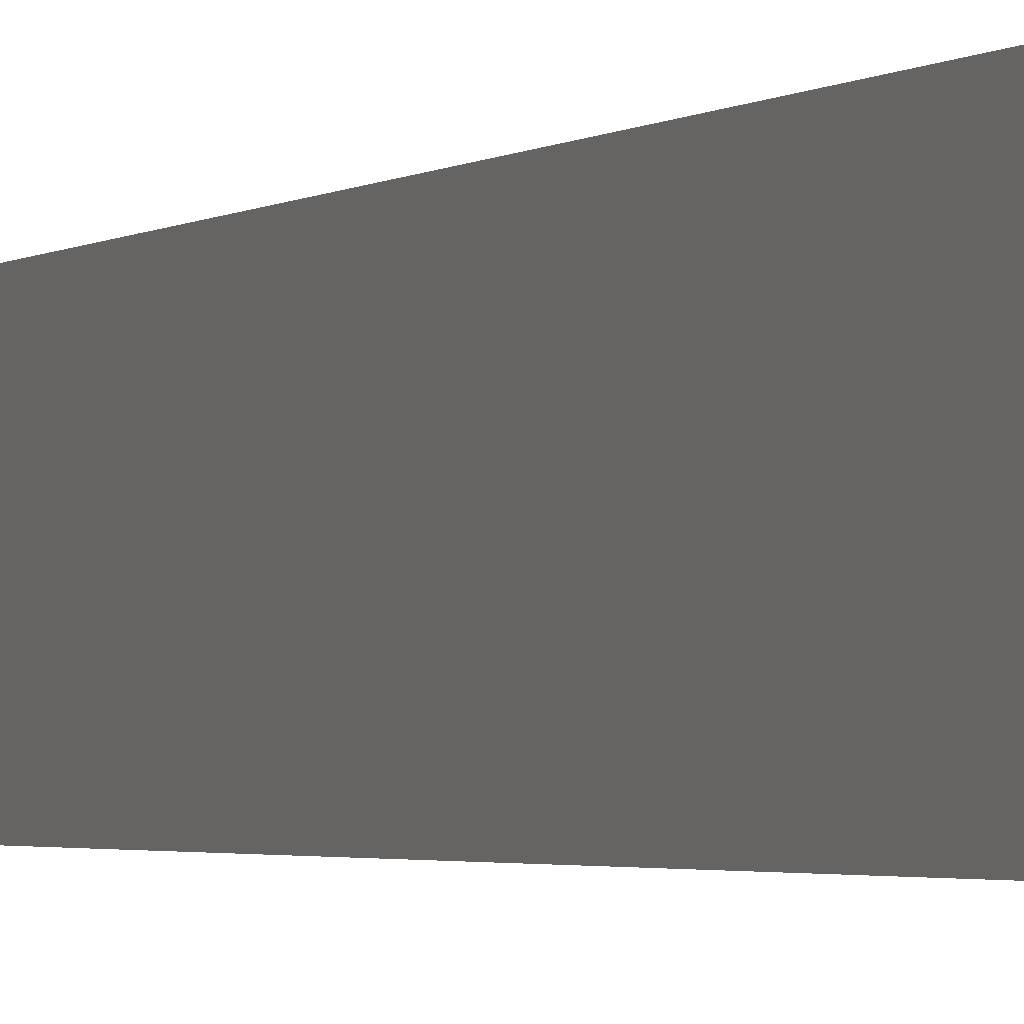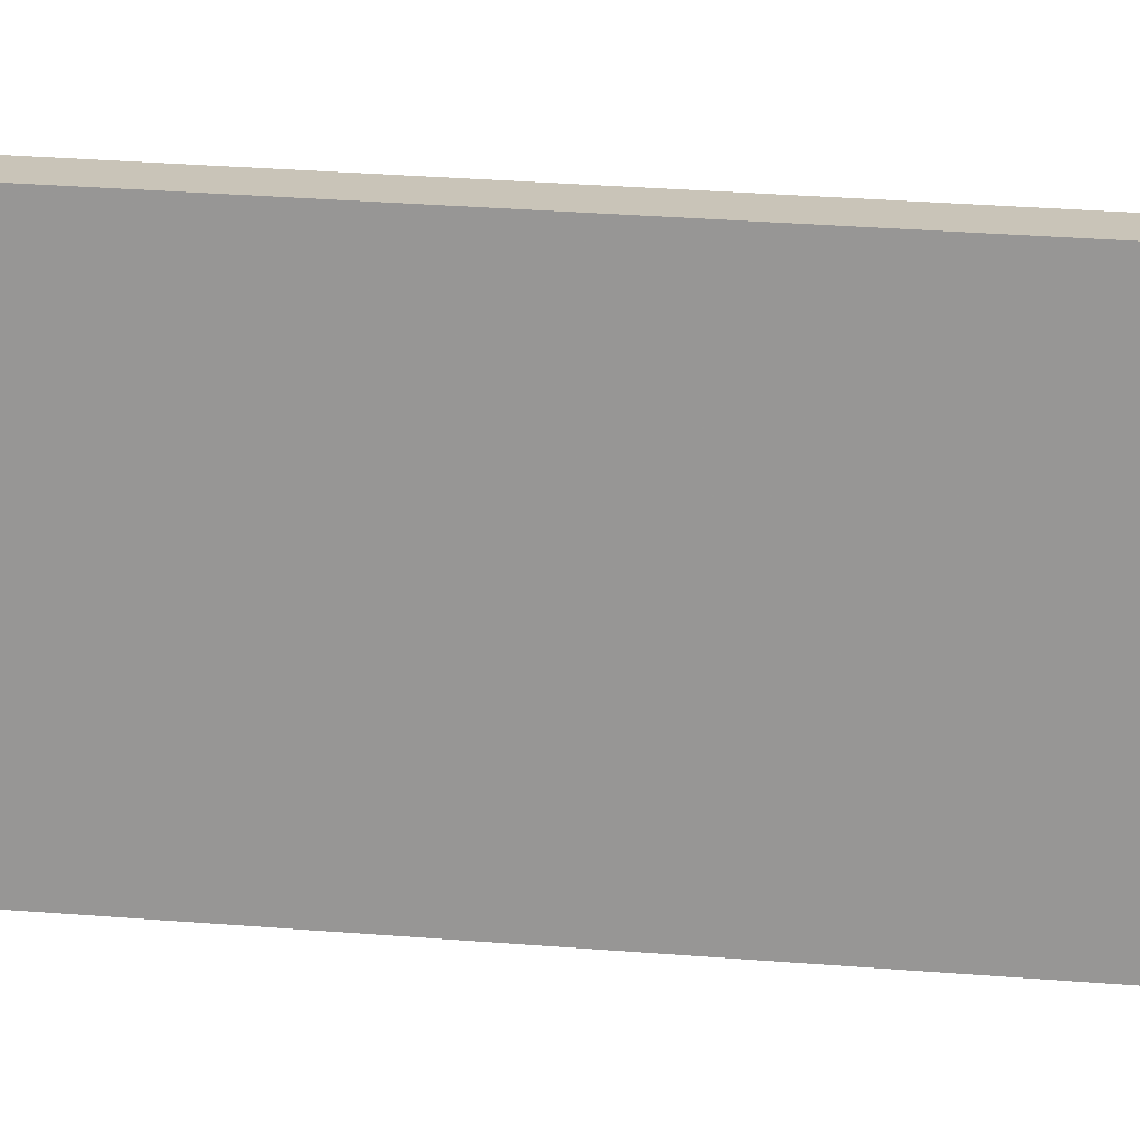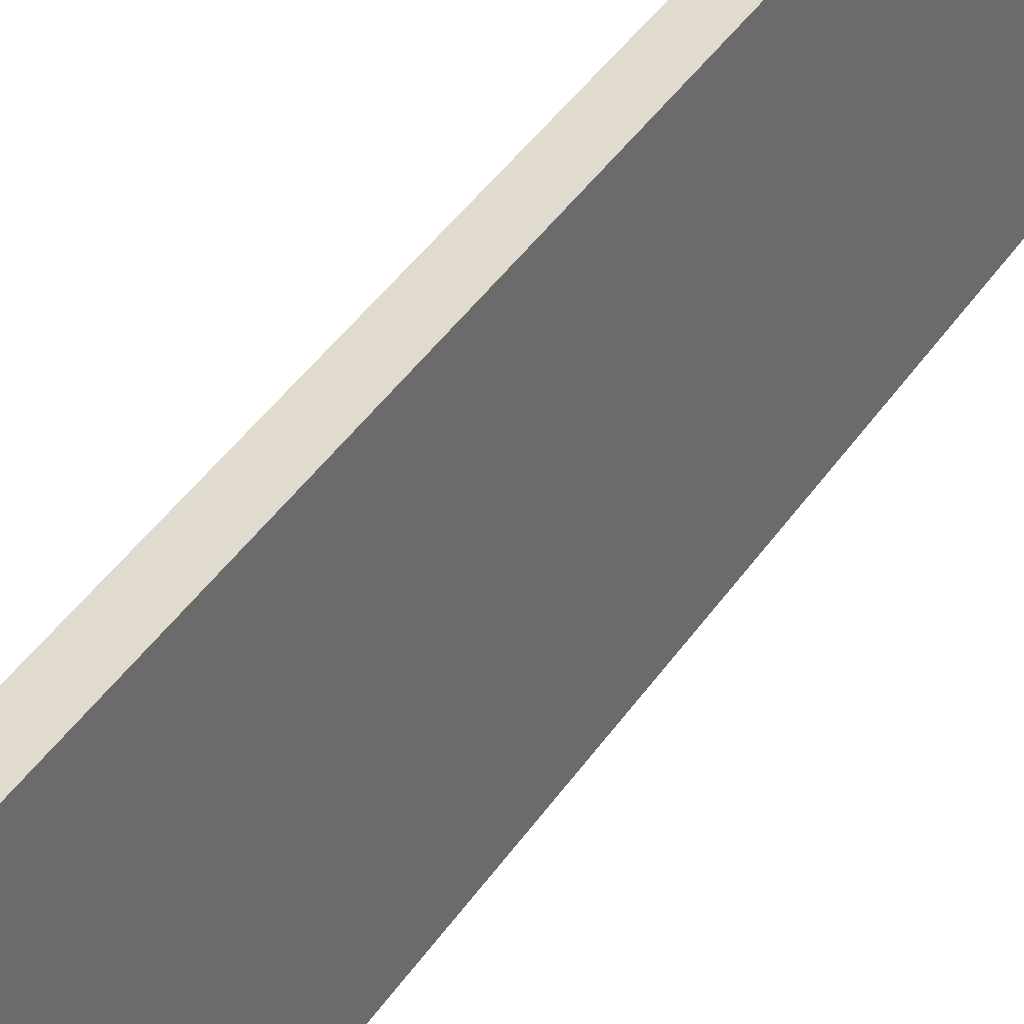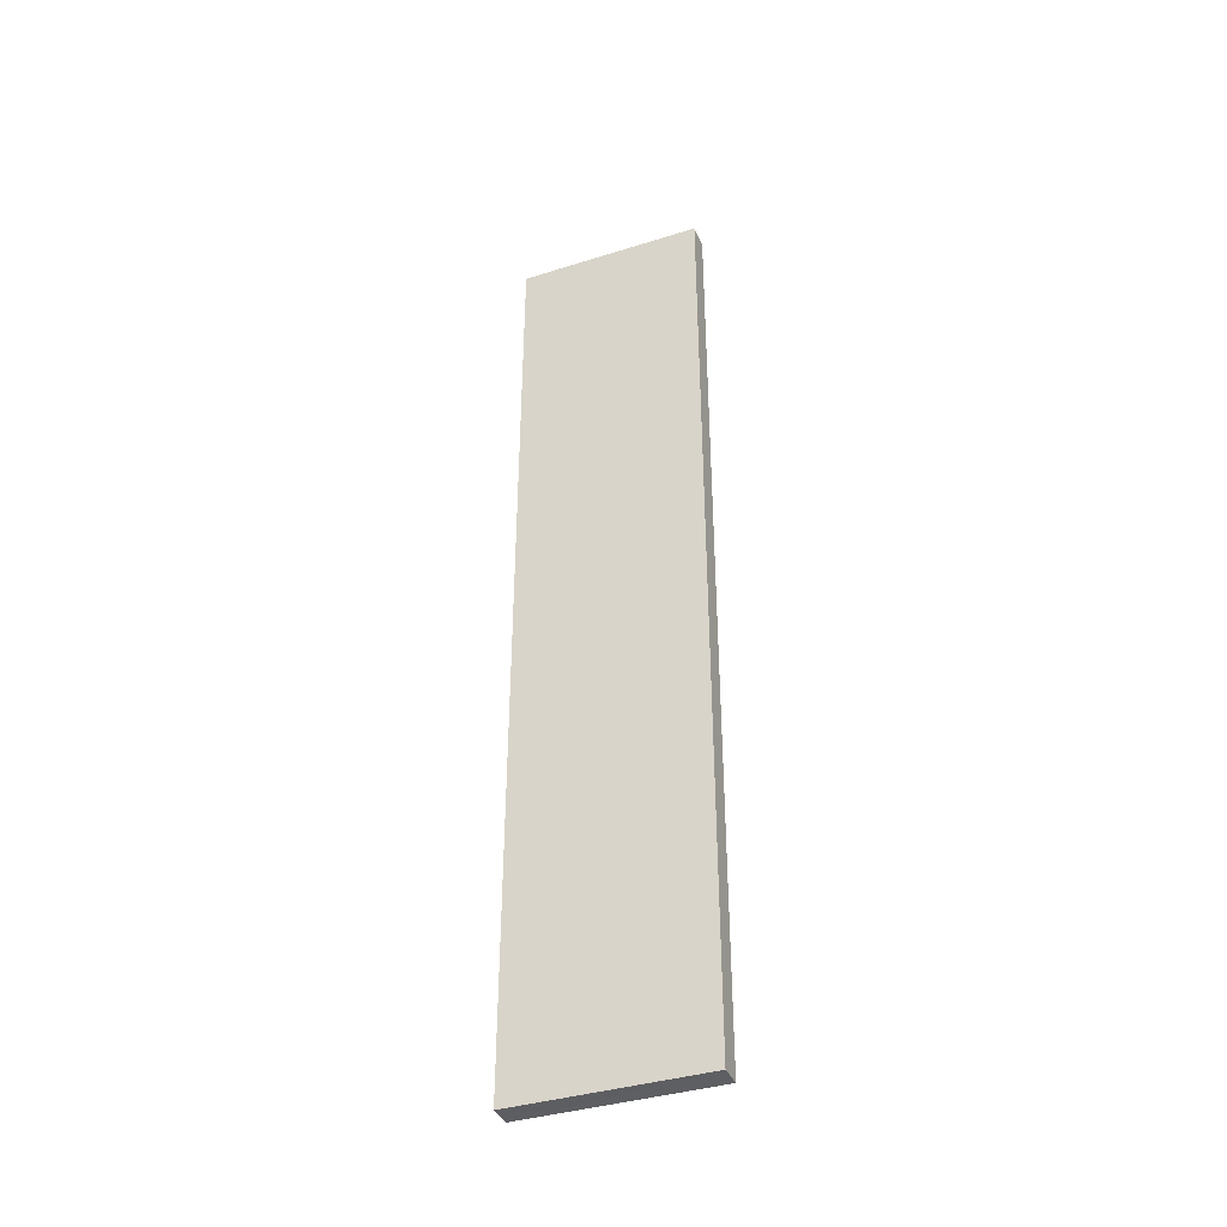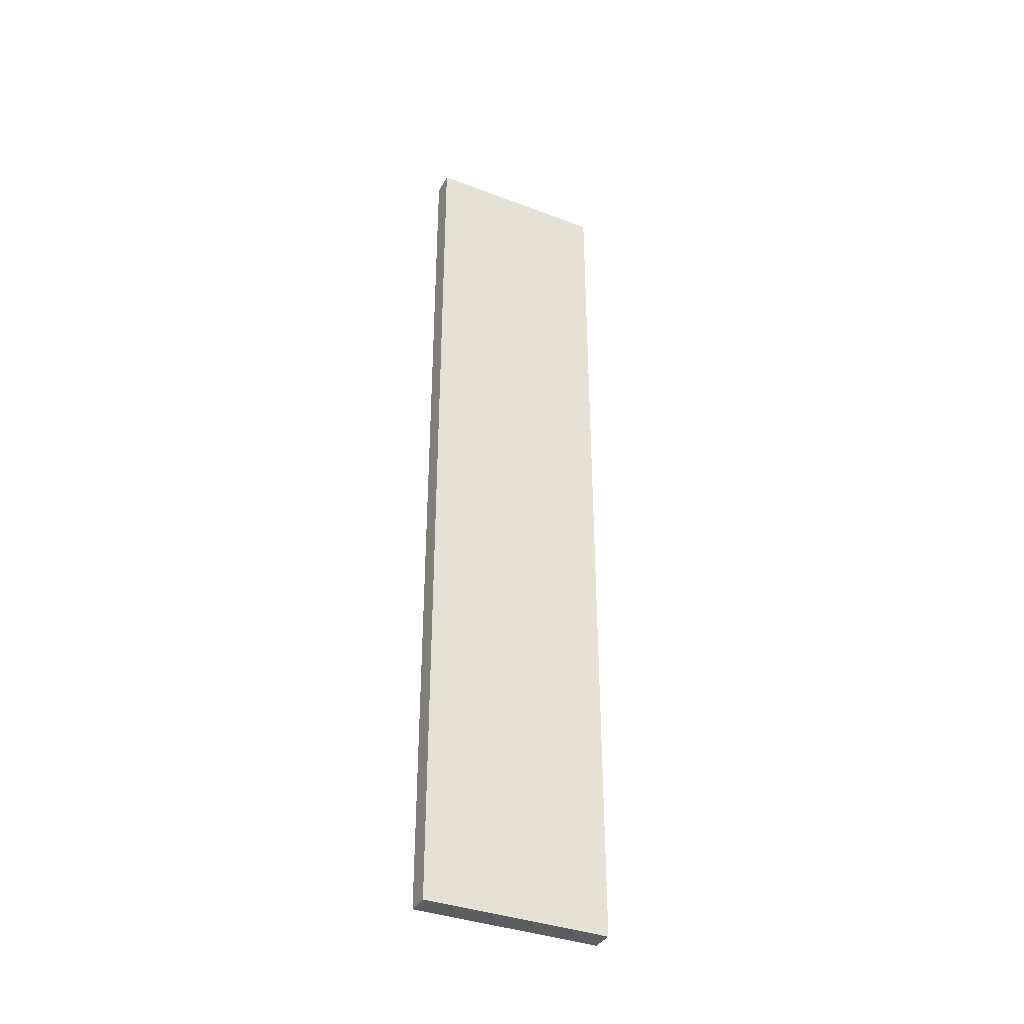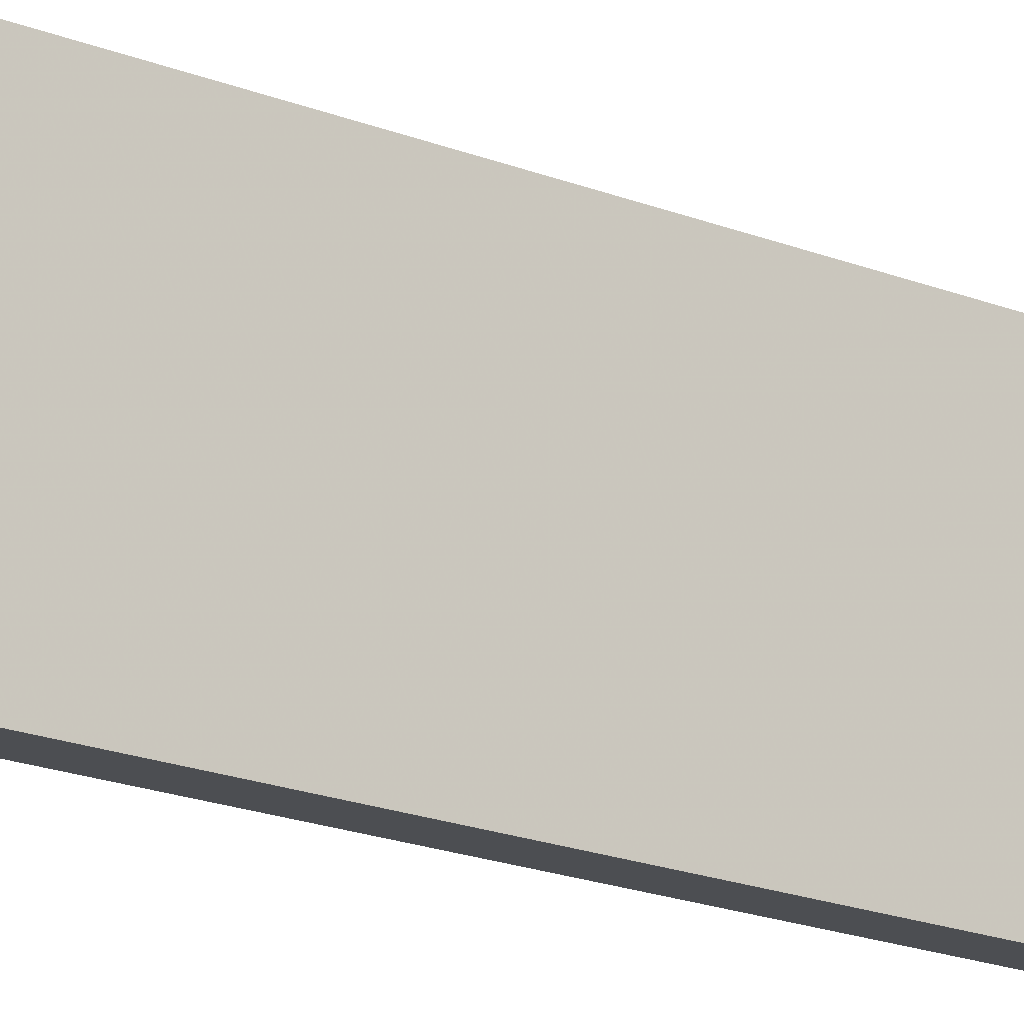
<metadata>
{"format":"obj","ext":"obj","renderer":"f3d","projection":"perspective","resolution":1024,"background":"white","views":[{"elev":-2.1,"azim":157.4,"up":"+Y"},{"elev":20.0,"azim":-80.2,"up":"+Y"},{"elev":33.5,"azim":26.4,"up":"+Y"},{"elev":-38.7,"azim":-68.4,"up":"+Z"},{"elev":-36.7,"azim":63.8,"up":"+Z"},{"elev":-17.5,"azim":50.5,"up":"+Y"}]}
</metadata>
<code>
o 5019
v 2253 1884 16.21
v 2253 1884 16.21
v 2253 1884 16.21
v 2253 1884 16.61
v 2253 1884 16.61
v 2253 1884 16.61
v 2253 1884 16.21
v 2253 1884 16.21
v 2253 1884 16.21
v 2253 1884 16.61
v 2253 1884 16.21
v 2253 1884 16.61
v 2253 1884 16.61
v 2253 1884 16.61
v 2253 1884 16.61
v 2253 1884 16.61
v 2253 1884 16.21
v 2253 1884 16.61
v 2253 1884 16.21
v 2253 1884 16.61
v 2253 1884 16.61
v 2253 1884 16.21
v 2253 1884 16.61
v 2253 1884 16.61
v 2253 1884 16.21
v 2253 1884 16.21
v 2253 1884 16.61
v 2253 1884 16.21
v 2253 1884 16.21
f 1 2 3
f 1 4 5
f 6 2 7
f 8 9 7
f 10 7 11
f 12 13 14
f 14 15 16
f 17 15 18
f 19 20 21
f 22 23 20
f 24 25 26
f 27 28 29

</code>
